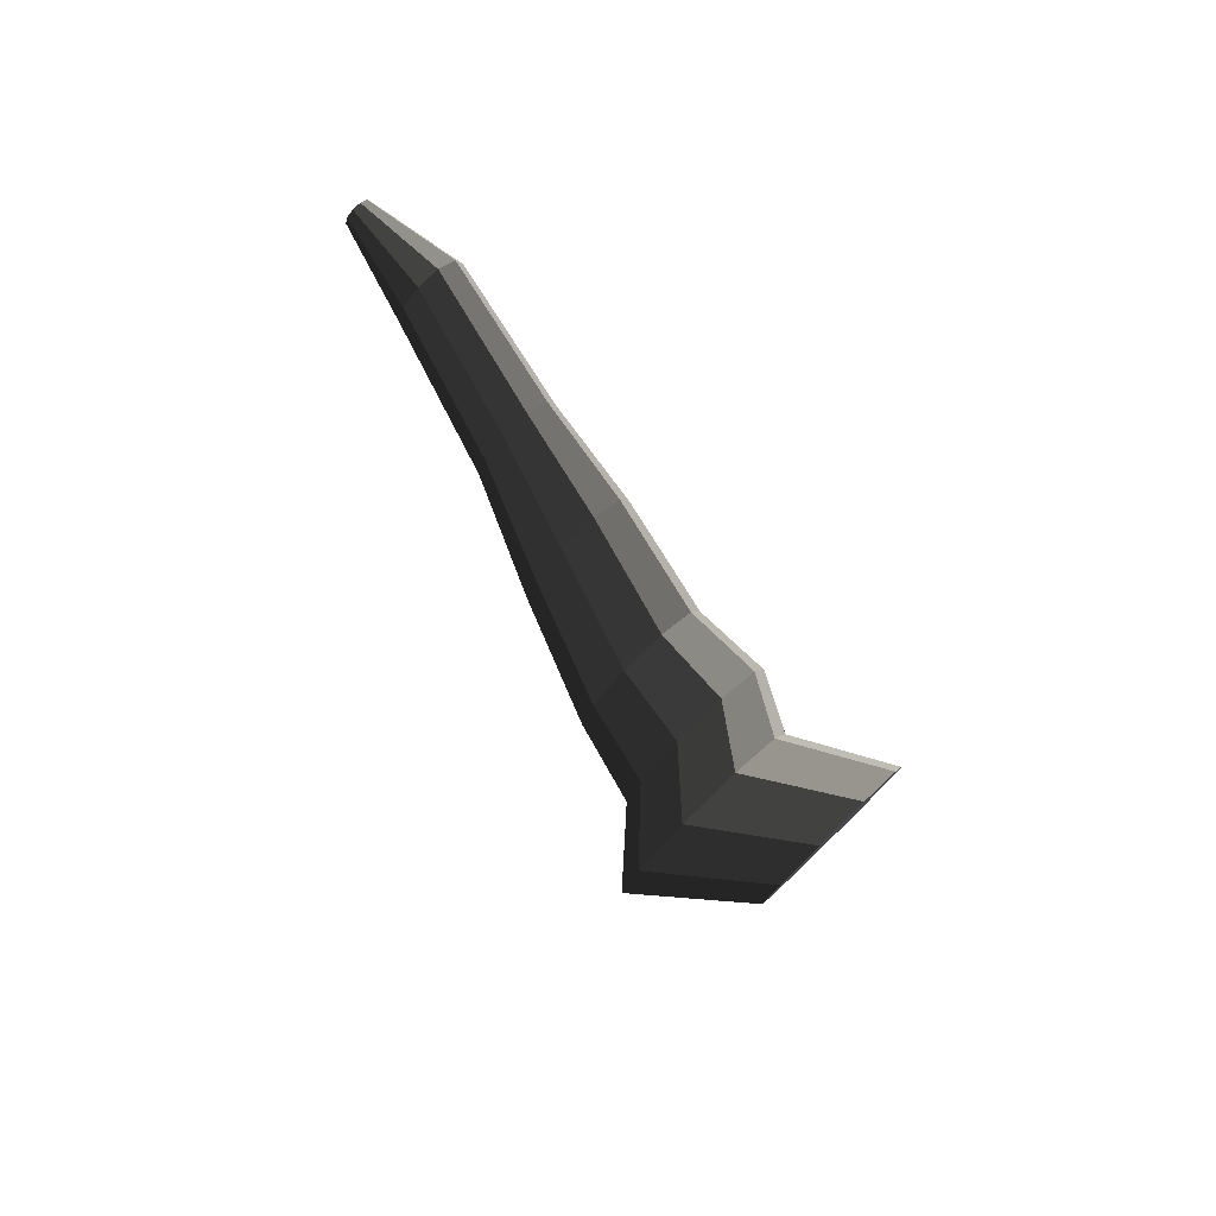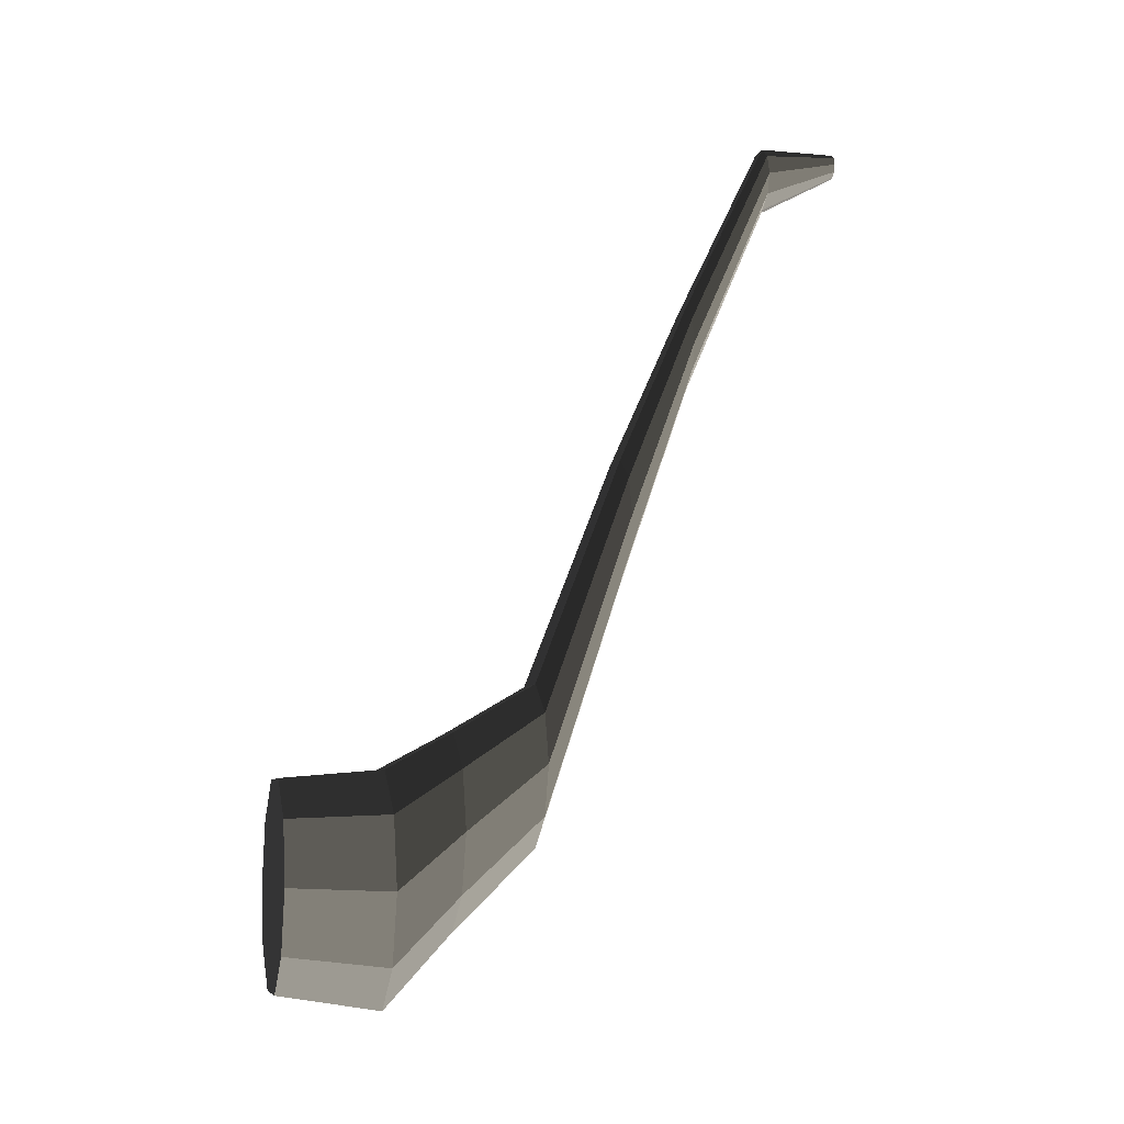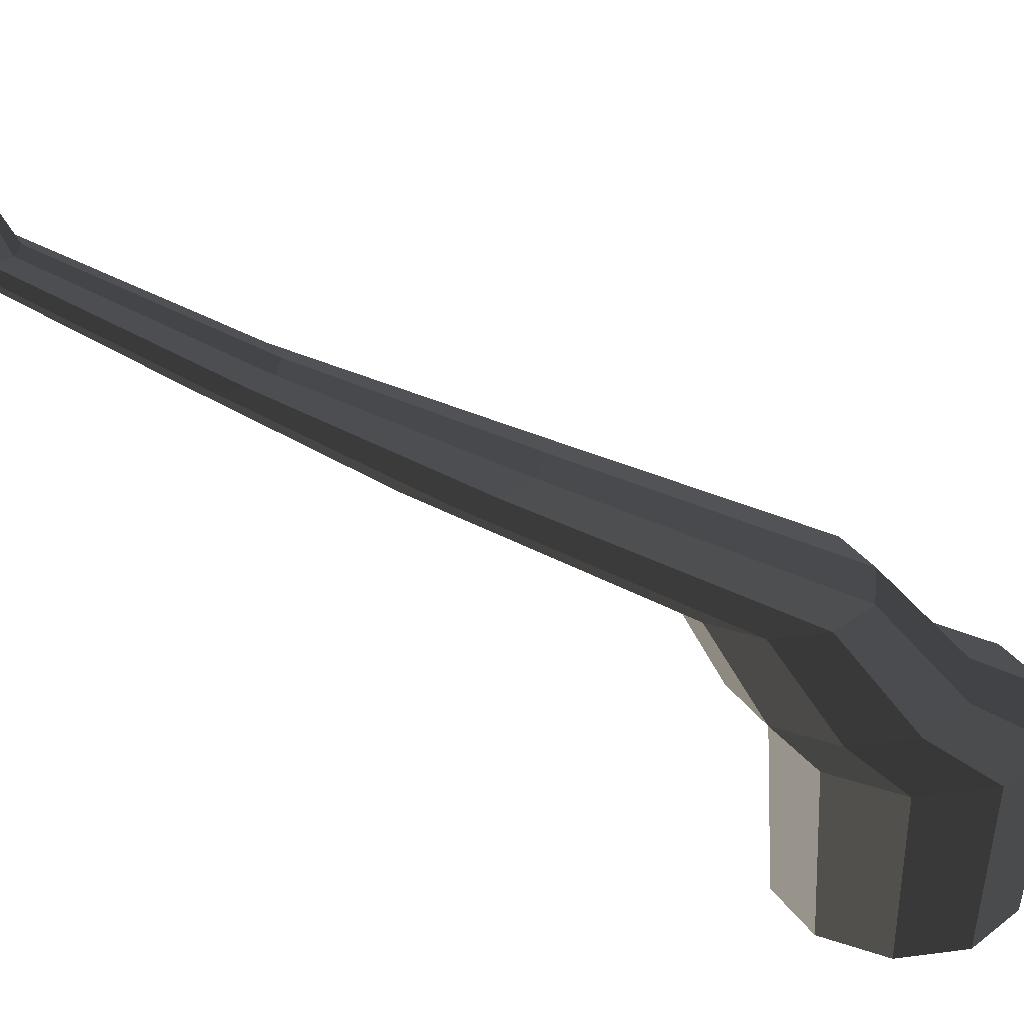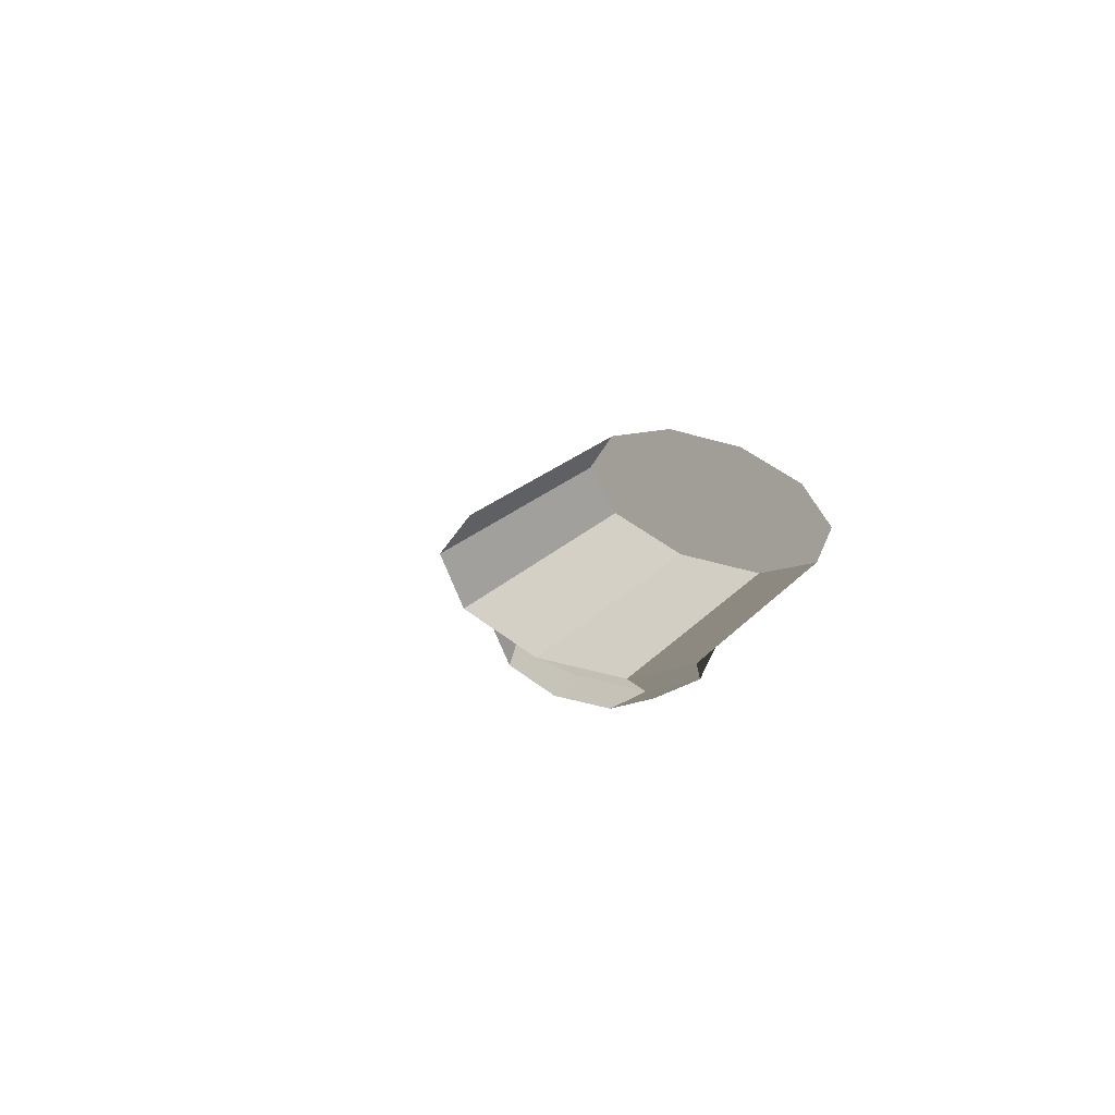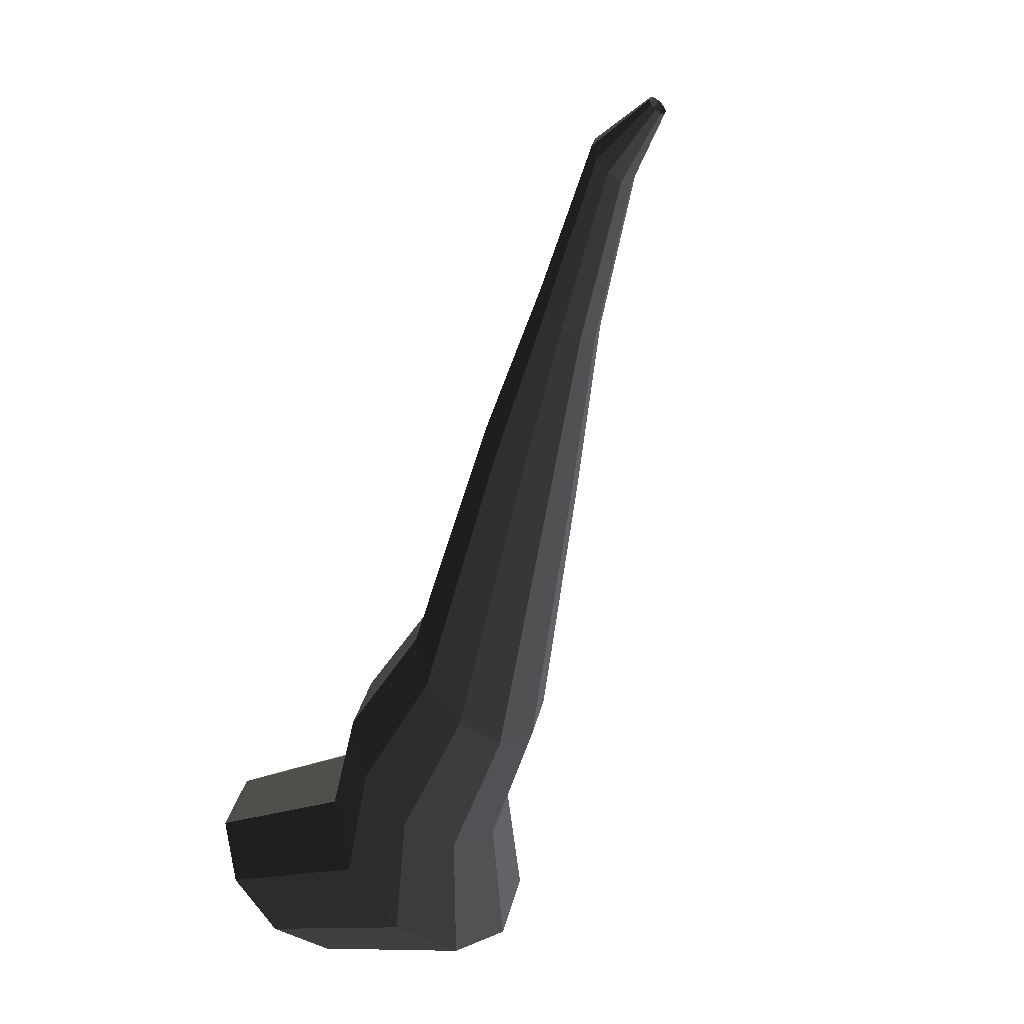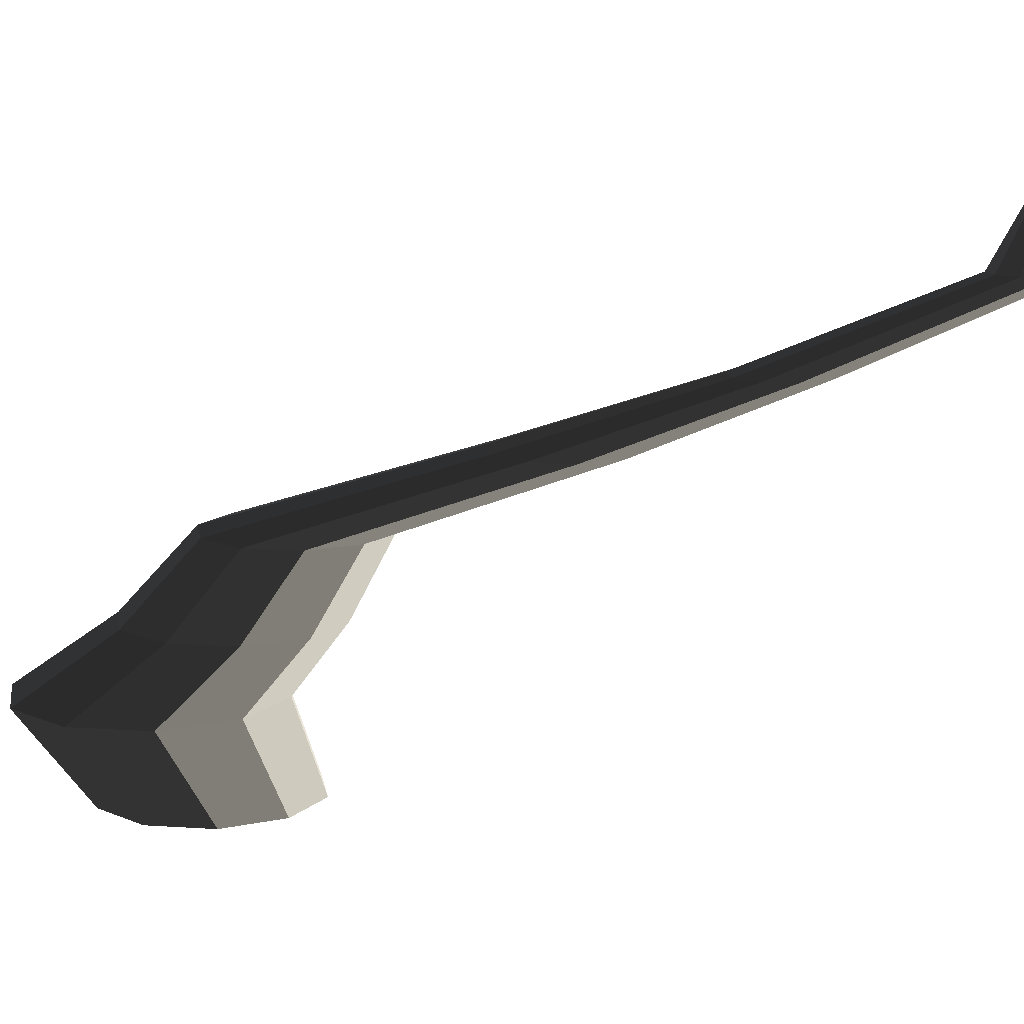
<metadata>
{"format":"obj","ext":"obj","renderer":"f3d","projection":"perspective","resolution":1024,"background":"white","views":[{"elev":77.6,"azim":-44.0,"up":"+Z"},{"elev":-7.4,"azim":76.5,"up":"+Z"},{"elev":32.0,"azim":97.6,"up":"+Y"},{"elev":-57.1,"azim":-16.0,"up":"+Z"},{"elev":-42.5,"azim":141.6,"up":"+Z"},{"elev":12.0,"azim":-62.9,"up":"+Y"}]}
</metadata>
<code>
v 0.1018 -0.3647 -0.5272
v 0.06131 -0.3647 -0.4025
v 0.1673 -0.3647 -0.4796
v 0.02083 -0.3647 -0.5272
v -0.0447 -0.3647 -0.4796
v -0.06973 -0.3647 -0.4025
v -0.04469 -0.3647 -0.3255
v 0.02082 -0.3647 -0.2779
v 0.1018 -0.3647 -0.2779
v 0.1673 -0.3647 -0.3255
v 0.1924 -0.3647 -0.4025
v 0.1673 -0.3647 -0.4796
v 0.08422 -0.2252 -0.4992
v 0.007809 -0.2252 -0.5548
v 0.1018 -0.3647 -0.5272
v 0.1018 -0.3647 -0.5272
v 0.007809 -0.2252 -0.5548
v -0.08665 -0.2252 -0.5547
v 0.02083 -0.3647 -0.5272
v 0.02083 -0.3647 -0.5272
v -0.08665 -0.2252 -0.5547
v -0.1631 -0.2252 -0.4992
v -0.0447 -0.3647 -0.4796
v -0.0447 -0.3647 -0.4796
v -0.1631 -0.2252 -0.4992
v -0.1923 -0.2252 -0.4094
v -0.06973 -0.3647 -0.4025
v -0.06973 -0.3647 -0.4025
v -0.1923 -0.2252 -0.4094
v -0.1631 -0.2252 -0.3196
v -0.04469 -0.3647 -0.3255
v -0.04469 -0.3647 -0.3255
v -0.1631 -0.2252 -0.3196
v -0.08665 -0.2252 -0.264
v 0.02082 -0.3647 -0.2779
v 0.02082 -0.3647 -0.2779
v -0.08665 -0.2252 -0.264
v 0.007817 -0.2252 -0.264
v 0.1018 -0.3647 -0.2779
v 0.1018 -0.3647 -0.2779
v 0.007817 -0.2252 -0.264
v 0.08423 -0.2252 -0.3196
v 0.1673 -0.3647 -0.3255
v 0.1673 -0.3647 -0.3255
v 0.08423 -0.2252 -0.3196
v 0.1134 -0.2252 -0.4094
v 0.1924 -0.3647 -0.4025
v 0.1924 -0.3647 -0.4025
v 0.1134 -0.2252 -0.4094
v 0.08422 -0.2252 -0.4992
v 0.1673 -0.3647 -0.4796
v 0.08422 -0.2252 -0.4992
v 0.1181 -0.149 -0.414
v 0.05507 -0.149 -0.4599
v 0.007809 -0.2252 -0.5548
v 0.007809 -0.2252 -0.5548
v 0.05507 -0.149 -0.4599
v -0.02289 -0.149 -0.4599
v -0.08665 -0.2252 -0.5547
v -0.08665 -0.2252 -0.5547
v -0.02289 -0.149 -0.4599
v -0.08596 -0.149 -0.414
v -0.1631 -0.2252 -0.4992
v -0.1631 -0.2252 -0.4992
v -0.08596 -0.149 -0.414
v -0.11 -0.149 -0.3399
v -0.1923 -0.2252 -0.4094
v -0.1923 -0.2252 -0.4094
v -0.11 -0.149 -0.3399
v -0.08595 -0.149 -0.2658
v -0.1631 -0.2252 -0.3196
v -0.1631 -0.2252 -0.3196
v -0.08595 -0.149 -0.2658
v -0.02289 -0.149 -0.2199
v -0.08665 -0.2252 -0.264
v -0.08665 -0.2252 -0.264
v -0.02289 -0.149 -0.2199
v 0.05508 -0.149 -0.2199
v 0.007817 -0.2252 -0.264
v 0.007817 -0.2252 -0.264
v 0.05508 -0.149 -0.2199
v 0.1181 -0.149 -0.2658
v 0.08423 -0.2252 -0.3196
v 0.08423 -0.2252 -0.3196
v 0.1181 -0.149 -0.2658
v 0.1422 -0.149 -0.3399
v 0.1134 -0.2252 -0.4094
v 0.1134 -0.2252 -0.4094
v 0.1422 -0.149 -0.3399
v 0.1181 -0.149 -0.414
v 0.08422 -0.2252 -0.4992
v 0.1181 -0.149 -0.414
v 0.1017 -0.04541 -0.3217
v 0.0488 -0.04541 -0.3602
v 0.05507 -0.149 -0.4599
v 0.05507 -0.149 -0.4599
v 0.0488 -0.04541 -0.3602
v -0.01661 -0.04541 -0.3602
v -0.02289 -0.149 -0.4599
v -0.02289 -0.149 -0.4599
v -0.01661 -0.04541 -0.3602
v -0.06953 -0.04541 -0.3217
v -0.08596 -0.149 -0.414
v -0.08596 -0.149 -0.414
v -0.06953 -0.04541 -0.3217
v -0.08973 -0.04541 -0.2595
v -0.11 -0.149 -0.3399
v -0.11 -0.149 -0.3399
v -0.08973 -0.04541 -0.2595
v -0.06951 -0.04541 -0.1973
v -0.08595 -0.149 -0.2658
v -0.08595 -0.149 -0.2658
v -0.06951 -0.04541 -0.1973
v -0.01661 -0.04541 -0.1589
v -0.02289 -0.149 -0.2199
v -0.02289 -0.149 -0.2199
v -0.01661 -0.04541 -0.1589
v 0.04879 -0.04541 -0.1589
v 0.05508 -0.149 -0.2199
v 0.05508 -0.149 -0.2199
v 0.04879 -0.04541 -0.1589
v 0.1017 -0.04541 -0.1974
v 0.1181 -0.149 -0.2658
v 0.1181 -0.149 -0.2658
v 0.1017 -0.04541 -0.1974
v 0.1219 -0.04541 -0.2595
v 0.1422 -0.149 -0.3399
v 0.1422 -0.149 -0.3399
v 0.1219 -0.04541 -0.2595
v 0.1017 -0.04541 -0.3217
v 0.1181 -0.149 -0.414
v 0.1017 -0.04541 -0.3217
v 0.08286 0.06567 0.0002766
v 0.0416 0.06567 -0.02971
v 0.0488 -0.04541 -0.3602
v 0.0488 -0.04541 -0.3602
v 0.0416 0.06567 -0.02971
v -0.009412 0.06567 -0.0297
v -0.01661 -0.04541 -0.3602
v -0.01661 -0.04541 -0.3602
v -0.009412 0.06567 -0.0297
v -0.05069 0.06567 0.0002732
v -0.06953 -0.04541 -0.3217
v -0.06953 -0.04541 -0.3217
v -0.05069 0.06567 0.0002732
v -0.06645 0.06567 0.04878
v -0.08973 -0.04541 -0.2595
v -0.08973 -0.04541 -0.2595
v -0.06645 0.06567 0.04878
v -0.05068 0.06567 0.09728
v -0.06951 -0.04541 -0.1973
v -0.06951 -0.04541 -0.1973
v -0.05068 0.06567 0.09728
v -0.009406 0.06567 0.1273
v -0.01661 -0.04541 -0.1589
v -0.01661 -0.04541 -0.1589
v -0.009406 0.06567 0.1273
v 0.04159 0.06567 0.1273
v 0.04879 -0.04541 -0.1589
v 0.04879 -0.04541 -0.1589
v 0.04159 0.06567 0.1273
v 0.08286 0.06567 0.09729
v 0.1017 -0.04541 -0.1974
v 0.1017 -0.04541 -0.1974
v 0.08286 0.06567 0.09729
v 0.09862 0.06567 0.04878
v 0.1219 -0.04541 -0.2595
v 0.1219 -0.04541 -0.2595
v 0.09862 0.06567 0.04878
v 0.08286 0.06567 0.0002766
v 0.1017 -0.04541 -0.3217
v 0.08286 0.06567 0.0002766
v 0.06141 0.156 0.2446
v 0.03339 0.156 0.2242
v 0.0416 0.06567 -0.02971
v 0.0416 0.06567 -0.02971
v 0.03339 0.156 0.2242
v -0.00122 0.156 0.2242
v -0.009412 0.06567 -0.0297
v -0.009412 0.06567 -0.0297
v -0.00122 0.156 0.2242
v -0.02922 0.156 0.2446
v -0.05069 0.06567 0.0002732
v -0.05069 0.06567 0.0002732
v -0.02922 0.156 0.2446
v -0.03993 0.156 0.2775
v -0.06645 0.06567 0.04878
v -0.06645 0.06567 0.04878
v -0.03993 0.156 0.2775
v -0.02923 0.156 0.3104
v -0.05068 0.06567 0.09728
v -0.05068 0.06567 0.09728
v -0.02923 0.156 0.3104
v -0.001218 0.156 0.3308
v -0.009406 0.06567 0.1273
v -0.009406 0.06567 0.1273
v -0.001218 0.156 0.3308
v 0.0334 0.156 0.3308
v 0.04159 0.06567 0.1273
v 0.04159 0.06567 0.1273
v 0.0334 0.156 0.3308
v 0.06141 0.156 0.3104
v 0.08286 0.06567 0.09729
v 0.08286 0.06567 0.09729
v 0.06141 0.156 0.3104
v 0.07211 0.156 0.2775
v 0.09862 0.06567 0.04878
v 0.09862 0.06567 0.04878
v 0.07211 0.156 0.2775
v 0.06141 0.156 0.2446
v 0.08286 0.06567 0.0002766
v 0.06141 0.156 0.2446
v 0.05069 0.264 0.4868
v 0.02929 0.264 0.4713
v 0.03339 0.156 0.2242
v 0.03339 0.156 0.2242
v 0.02929 0.264 0.4713
v 0.002873 0.264 0.4713
v -0.00122 0.156 0.2242
v -0.00122 0.156 0.2242
v 0.002873 0.264 0.4713
v -0.01849 0.264 0.4868
v -0.02922 0.156 0.2446
v -0.02922 0.156 0.2446
v -0.01849 0.264 0.4868
v -0.02668 0.264 0.5119
v -0.03993 0.156 0.2775
v -0.03993 0.156 0.2775
v -0.02668 0.264 0.5119
v -0.0185 0.264 0.5371
v -0.02923 0.156 0.3104
v -0.02923 0.156 0.3104
v -0.0185 0.264 0.5371
v 0.002883 0.264 0.5526
v -0.001218 0.156 0.3308
v -0.001218 0.156 0.3308
v 0.002883 0.264 0.5526
v 0.0293 0.264 0.5526
v 0.0334 0.156 0.3308
v 0.0334 0.156 0.3308
v 0.0293 0.264 0.5526
v 0.05068 0.264 0.5371
v 0.06141 0.156 0.3104
v 0.06141 0.156 0.3104
v 0.05068 0.264 0.5371
v 0.05885 0.264 0.5119
v 0.07211 0.156 0.2775
v 0.07211 0.156 0.2775
v 0.05885 0.264 0.5119
v 0.05069 0.264 0.4868
v 0.06141 0.156 0.2446
v 0.05069 0.264 0.4868
v 0.02924 0.3647 0.5298
v 0.02111 0.3647 0.5239
v 0.02929 0.264 0.4713
v 0.02929 0.264 0.4713
v 0.02111 0.3647 0.5239
v 0.01107 0.3647 0.5239
v 0.002873 0.264 0.4713
v 0.002873 0.264 0.4713
v 0.01107 0.3647 0.5239
v 0.002952 0.3647 0.5298
v -0.01849 0.264 0.4868
v -0.01849 0.264 0.4868
v 0.002952 0.3647 0.5298
v -0.0001583 0.3647 0.5394
v -0.02668 0.264 0.5119
v -0.02668 0.264 0.5119
v -0.0001583 0.3647 0.5394
v 0.002957 0.3647 0.5489
v -0.0185 0.264 0.5371
v -0.0185 0.264 0.5371
v 0.002957 0.3647 0.5489
v 0.01107 0.3647 0.5548
v 0.002883 0.264 0.5526
v 0.002883 0.264 0.5526
v 0.01107 0.3647 0.5548
v 0.0211 0.3647 0.5548
v 0.0293 0.264 0.5526
v 0.0293 0.264 0.5526
v 0.0211 0.3647 0.5548
v 0.02924 0.3647 0.5489
v 0.05068 0.264 0.5371
v 0.05068 0.264 0.5371
v 0.02924 0.3647 0.5489
v 0.03234 0.3647 0.5394
v 0.05885 0.264 0.5119
v 0.05885 0.264 0.5119
v 0.03234 0.3647 0.5394
v 0.02924 0.3647 0.5298
v 0.05069 0.264 0.4868
g pCylinder16_22_4007_189
f 1 3 2
f 4 1 2
f 5 4 2
f 6 5 2
f 7 6 2
f 8 7 2
f 9 8 2
f 10 9 2
f 11 10 2
f 3 11 2
f 12 14 13
f 12 15 14
f 16 18 17
f 16 19 18
f 20 22 21
f 20 23 22
f 24 26 25
f 24 27 26
f 28 30 29
f 28 31 30
f 32 34 33
f 32 35 34
f 36 38 37
f 36 39 38
f 40 42 41
f 40 43 42
f 44 46 45
f 44 47 46
f 48 50 49
f 48 51 50
f 52 54 53
f 52 55 54
f 56 58 57
f 56 59 58
f 60 62 61
f 60 63 62
f 64 66 65
f 64 67 66
f 68 70 69
f 68 71 70
f 72 74 73
f 72 75 74
f 76 78 77
f 76 79 78
f 80 82 81
f 80 83 82
f 84 86 85
f 84 87 86
f 88 90 89
f 88 91 90
f 92 94 93
f 92 95 94
f 96 98 97
f 96 99 98
f 100 102 101
f 100 103 102
f 104 106 105
f 104 107 106
f 108 110 109
f 108 111 110
f 112 114 113
f 112 115 114
f 116 118 117
f 116 119 118
f 120 122 121
f 120 123 122
f 124 126 125
f 124 127 126
f 128 130 129
f 128 131 130
f 132 134 133
f 132 135 134
f 136 138 137
f 136 139 138
f 140 142 141
f 140 143 142
f 144 146 145
f 144 147 146
f 148 150 149
f 148 151 150
f 152 154 153
f 152 155 154
f 156 158 157
f 156 159 158
f 160 162 161
f 160 163 162
f 164 166 165
f 164 167 166
f 168 170 169
f 168 171 170
f 172 174 173
f 172 175 174
f 176 178 177
f 176 179 178
f 180 182 181
f 180 183 182
f 184 186 185
f 184 187 186
f 188 190 189
f 188 191 190
f 192 194 193
f 192 195 194
f 196 198 197
f 196 199 198
f 200 202 201
f 200 203 202
f 204 206 205
f 204 207 206
f 208 210 209
f 208 211 210
f 212 214 213
f 212 215 214
f 216 218 217
f 216 219 218
f 220 222 221
f 220 223 222
f 224 226 225
f 224 227 226
f 228 230 229
f 228 231 230
f 232 234 233
f 232 235 234
f 236 238 237
f 236 239 238
f 240 242 241
f 240 243 242
f 244 246 245
f 244 247 246
f 248 250 249
f 248 251 250
f 252 254 253
f 252 255 254
f 256 258 257
f 256 259 258
f 260 262 261
f 260 263 262
f 264 266 265
f 264 267 266
f 268 270 269
f 268 271 270
f 272 274 273
f 272 275 274
f 276 278 277
f 276 279 278
f 280 282 281
f 280 283 282
f 284 286 285
f 284 287 286
f 288 290 289
f 288 291 290

</code>
